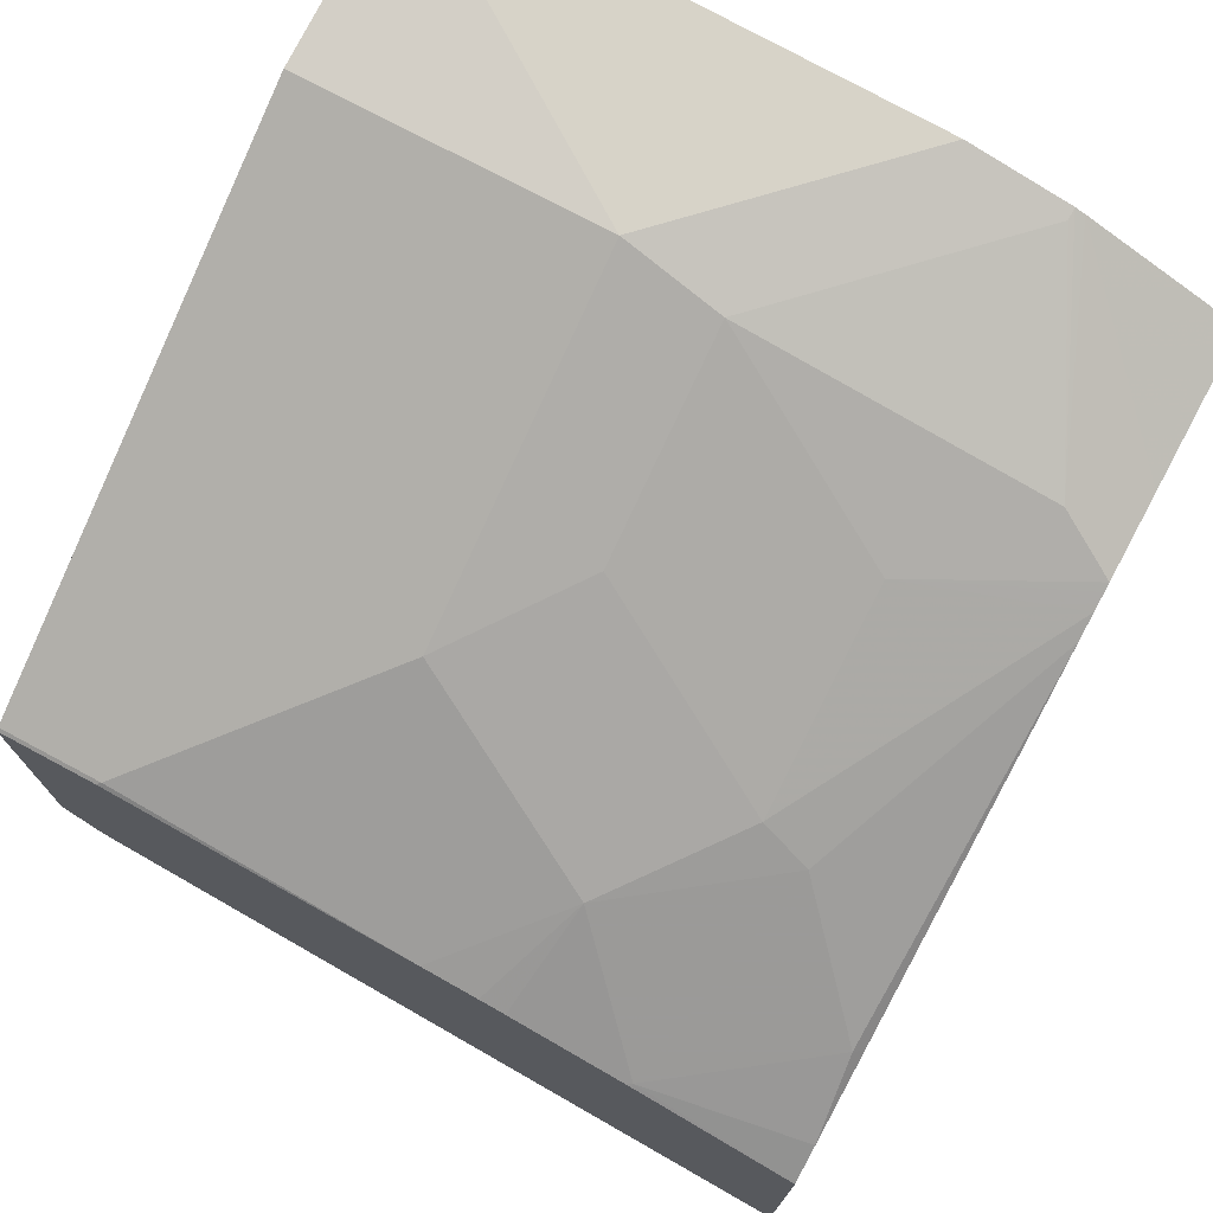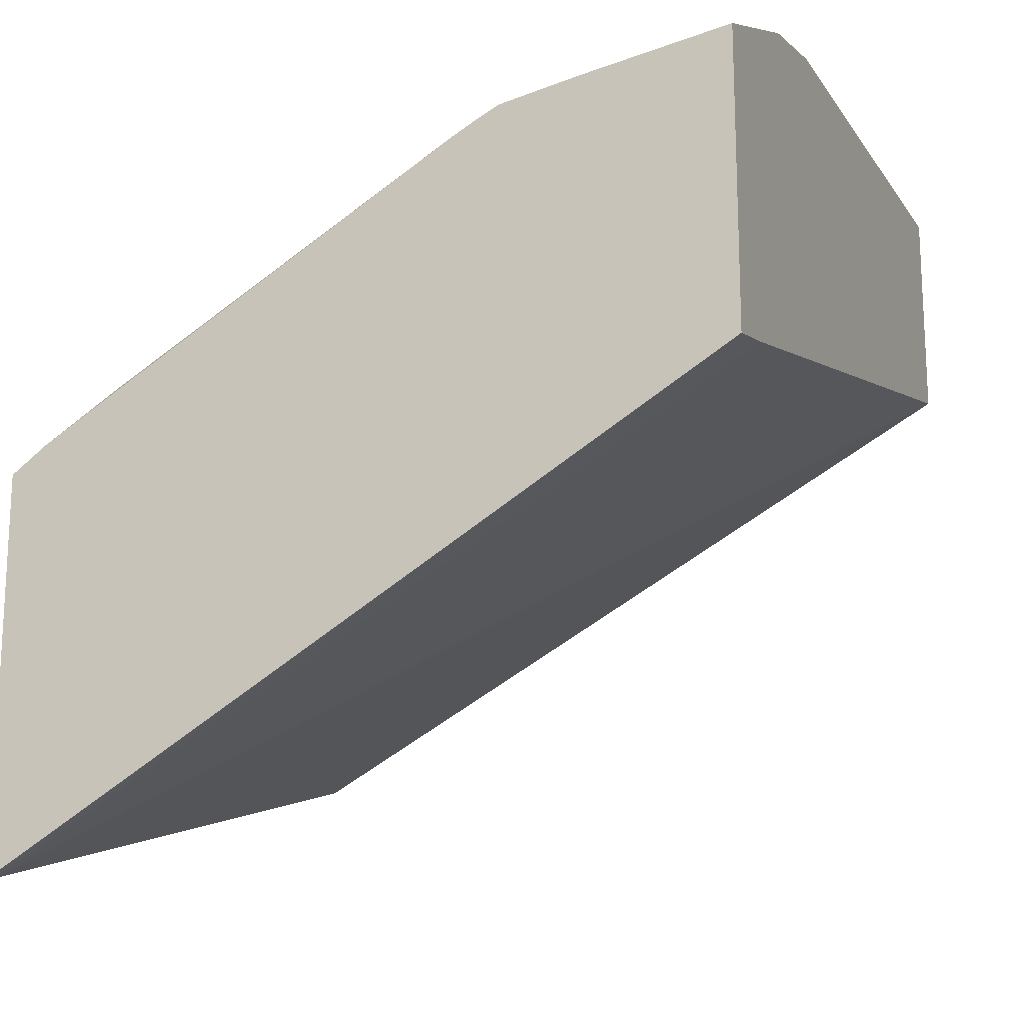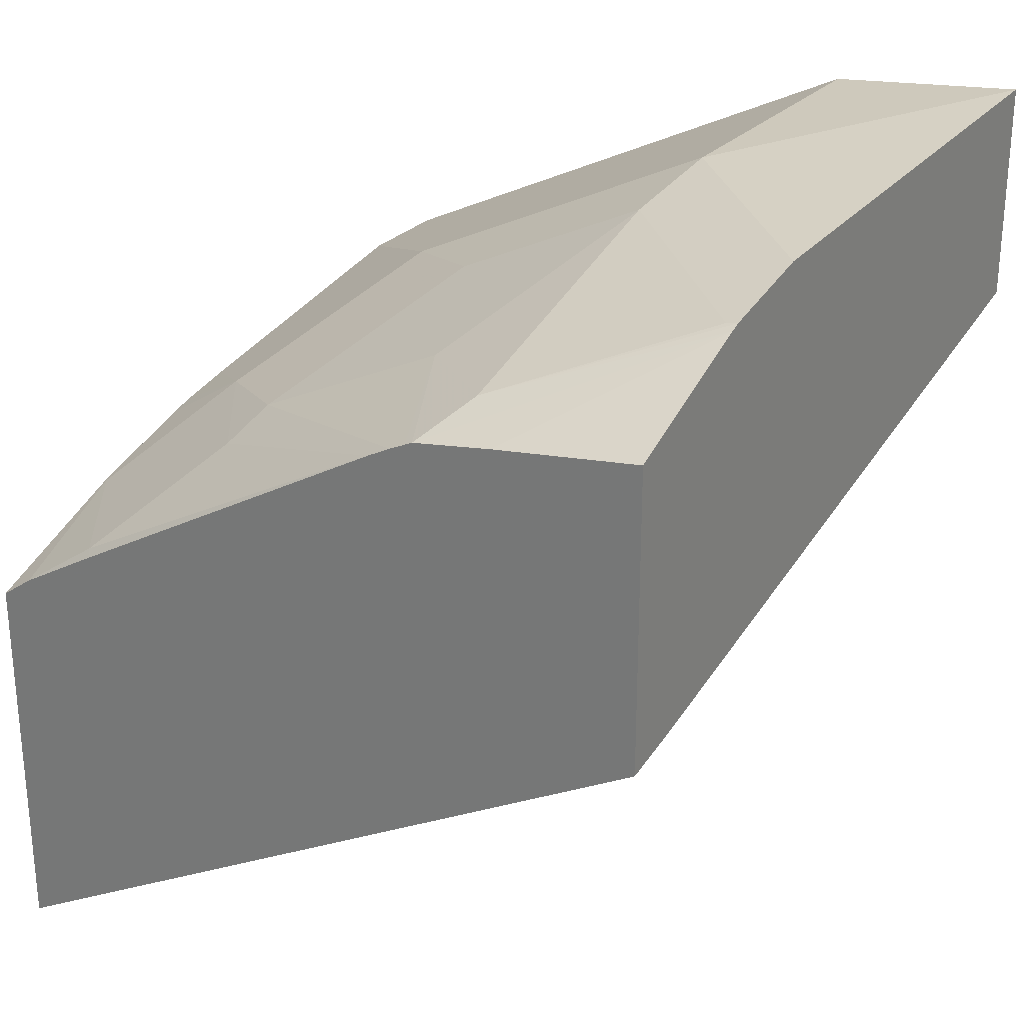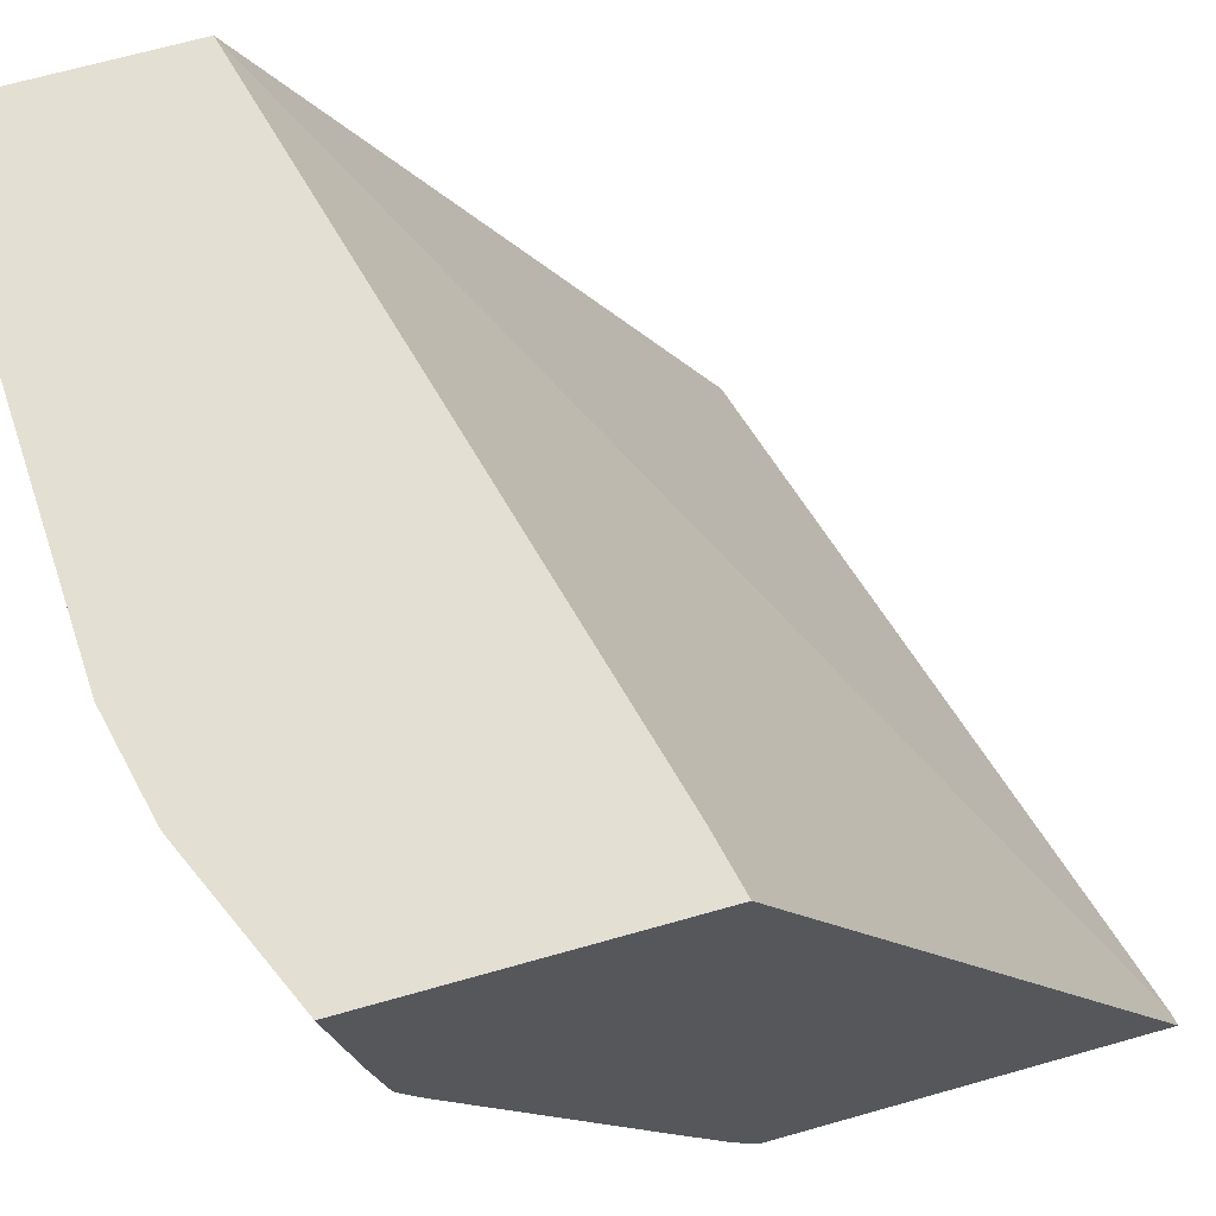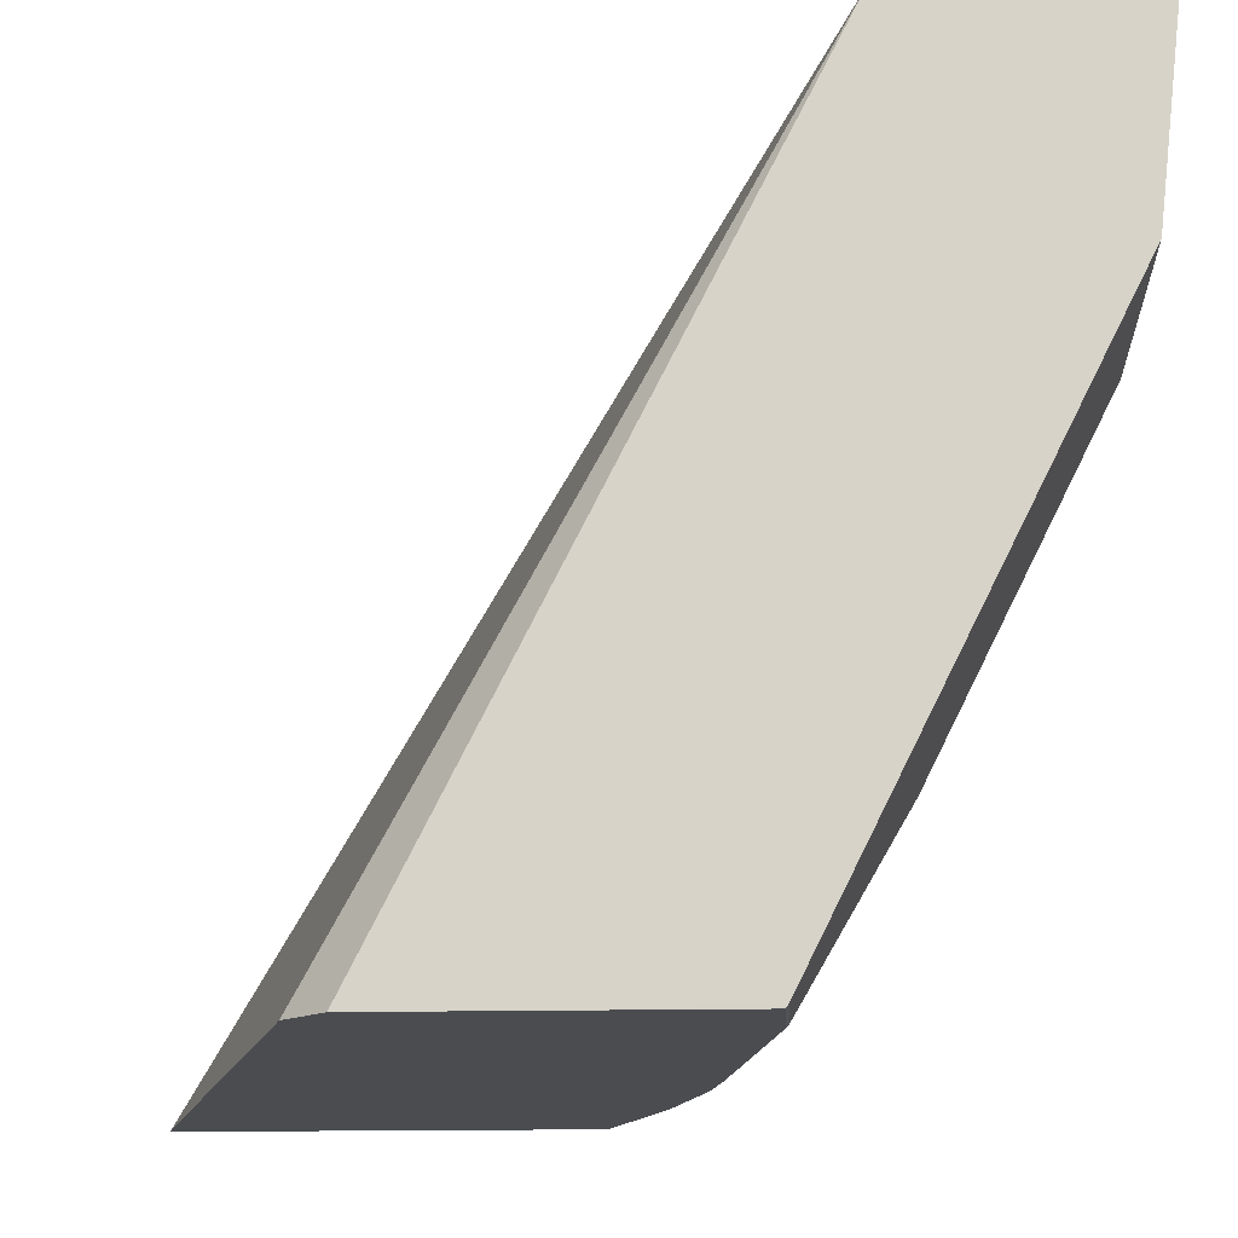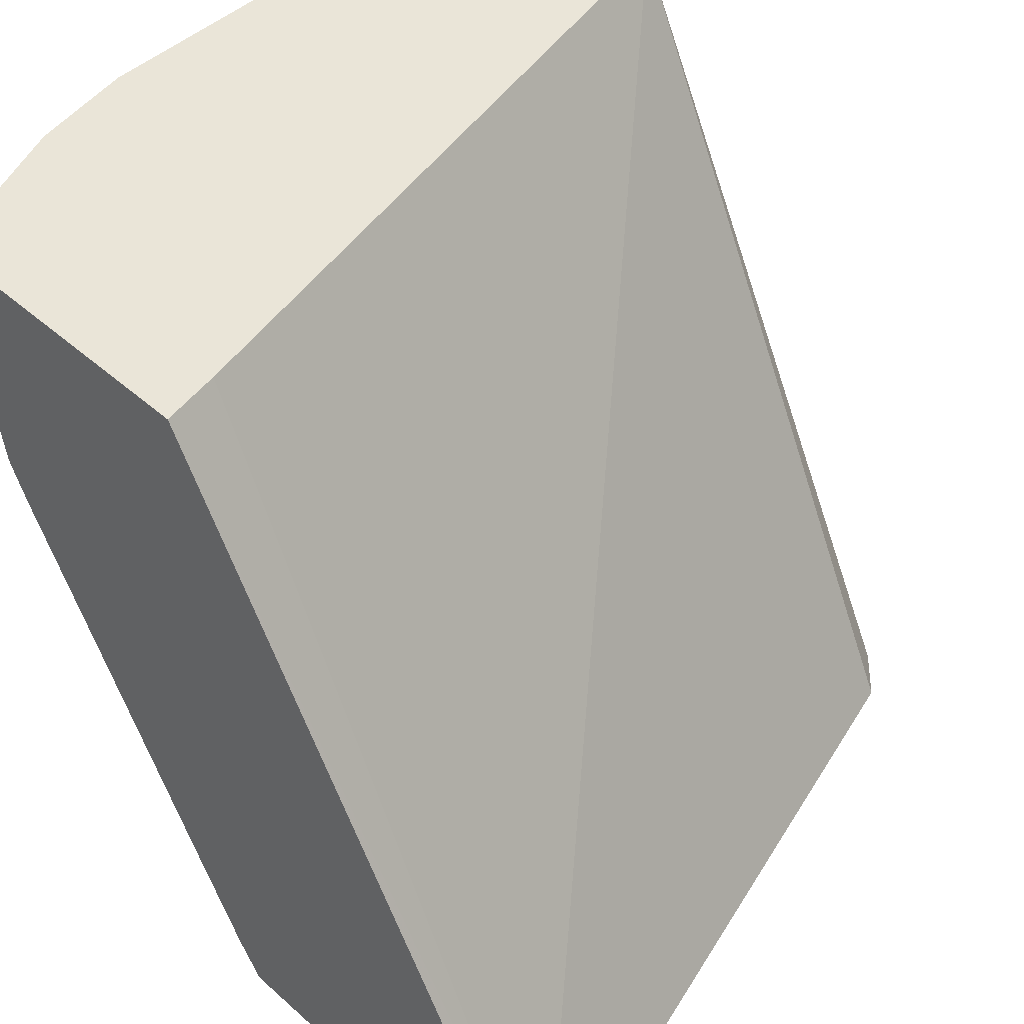
<metadata>
{"format":"obj","ext":"obj","renderer":"f3d","projection":"perspective","resolution":1024,"background":"white","views":[{"elev":74.2,"azim":28.2,"up":"+Z"},{"elev":-17.5,"azim":112.0,"up":"+Z"},{"elev":27.2,"azim":122.5,"up":"+Z"},{"elev":67.1,"azim":74.1,"up":"+Y"},{"elev":-14.8,"azim":-86.9,"up":"+Y"},{"elev":45.3,"azim":135.7,"up":"+Y"}]}
</metadata>
<code>
v 0.2809 0.1107 0.7808
v 0.2257 0.1107 0.8047
v 0.2809 0.05602 0.772
v 0.2809 0.1107 0.6697
v 0.2221 0.1107 0.8062
v 0.2591 0.03701 0.7774
v 0.2809 0.02616 0.7666
v 0.2809 -0.1616 0.5105
v 0.2758 -0.1616 0.5115
v 0.2591 0.1107 0.6745
v 0.2221 0.1064 0.8052
v 0.1848 0.1107 0.8145
v 0.2221 -0.004637 0.7682
v 0.1481 0.03237 0.8052
v 0.2809 0.0232 0.7651
v 0.2809 -0.1616 0.6555
v 0.01403 -0.1616 0.5882
v -0.0001366 0.1107 0.7403
v 0.1111 0.03701 0.8145
v 8.9e-07 0.1107 0.8226
v 0.2809 0.01725 0.7621
v 0.2221 -0.07866 0.7311
v 0.1111 0.01232 0.8021
v 0.1481 -0.04165 0.7682
v 0.2809 -0.1489 0.6648
v 0.2221 -0.1604 0.6787
v 0.2221 -0.1616 0.6778
v -0.0001366 -0.1616 0.6022
v -0.0001366 0.1107 0.741
v -0.0001366 0.03701 0.8145
v -0.0001091 0.1107 0.8226
v 0.2809 0.008428 0.7573
v 0.2406 -0.0833 0.7219
v 0.1851 -0.1234 0.7157
v -0.0001366 0.01232 0.8021
v -0.0001366 -0.08647 0.7527
v -0.0001366 -0.1358 0.728
v 0.1111 -0.0617 0.7651
v 0.1111 -0.08636 0.7527
v 0.2809 -0.1179 0.6833
v 0.2777 -0.1203 0.6849
v 0.2198 -0.1616 0.6785
v -0.0001366 -0.1616 0.6541
v -0.0001366 0.07402 0.8145
v 0.1481 -0.1616 0.6966
v 0.1686 -0.1616 0.6927
v 0.1779 -0.1616 0.6905
v -0.0001366 -0.1605 0.7157
v 0.03702 -0.1604 0.7157
v -0.0001091 -0.1616 0.7148
v 0.03546 -0.1616 0.7148
f 23 35 36
f 19 31 30
f 19 30 35
f 19 35 23
f 22 34 33
f 21 33 32
f 22 24 34
f 19 20 31
f 21 22 33
f 18 44 29
f 16 26 27
f 18 35 30
f 18 36 35
f 18 37 36
f 18 48 37
f 18 43 48
f 18 28 43
f 17 28 18
f 16 25 26
f 14 38 24
f 23 36 37
f 18 30 44
f 23 37 38
f 43 50 48
f 24 39 34
f 14 23 38
f 48 50 49
f 45 49 51
f 39 49 45
f 38 49 39
f 49 50 51
f 37 49 38
f 37 48 49
f 34 47 42
f 34 46 47
f 24 38 39
f 34 45 46
f 32 41 40
f 32 33 41
f 30 31 44
f 29 44 31
f 26 34 42
f 26 33 34
f 26 41 33
f 26 42 27
f 25 41 26
f 25 40 41
f 34 39 45
f 14 19 23
f 1 32 40
f 13 24 22
f 4 8 9
f 2 7 3
f 2 6 7
f 2 5 6
f 1 5 2
f 1 12 5
f 1 20 12
f 1 31 20
f 1 29 31
f 1 18 29
f 1 10 18
f 1 4 10
f 1 8 4
f 1 16 8
f 1 25 16
f 1 40 25
f 1 21 32
f 1 15 21
f 1 7 15
f 13 22 21
f 1 2 3
f 4 9 10
f 5 11 6
f 1 3 7
f 6 13 7
f 5 12 11
f 13 21 15
f 12 20 19
f 11 19 14
f 11 12 19
f 9 18 10
f 9 17 18
f 8 17 9
f 8 28 17
f 8 43 28
f 13 14 24
f 8 51 50
f 8 50 43
f 6 14 13
f 7 13 15
f 8 16 27
f 6 11 14
f 8 42 47
f 8 47 46
f 8 46 45
f 8 45 51
f 8 27 42

</code>
